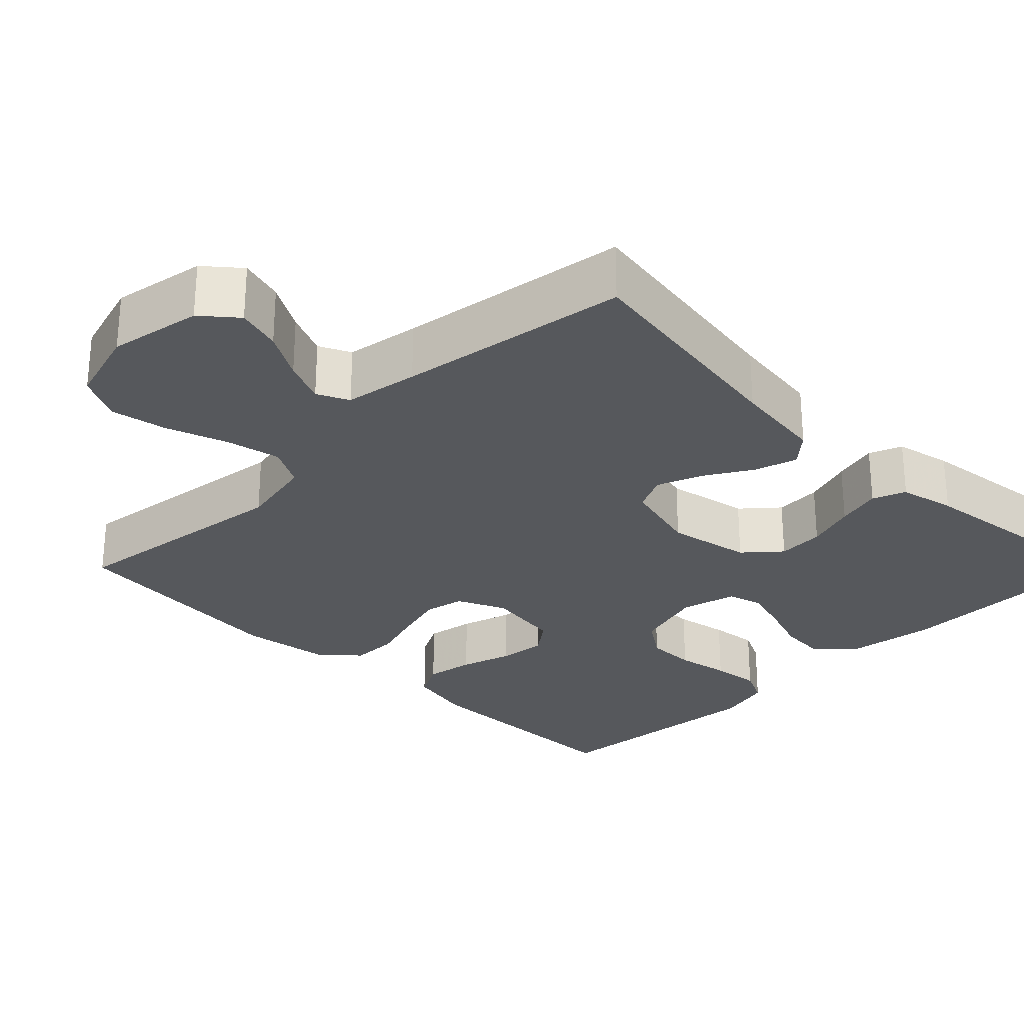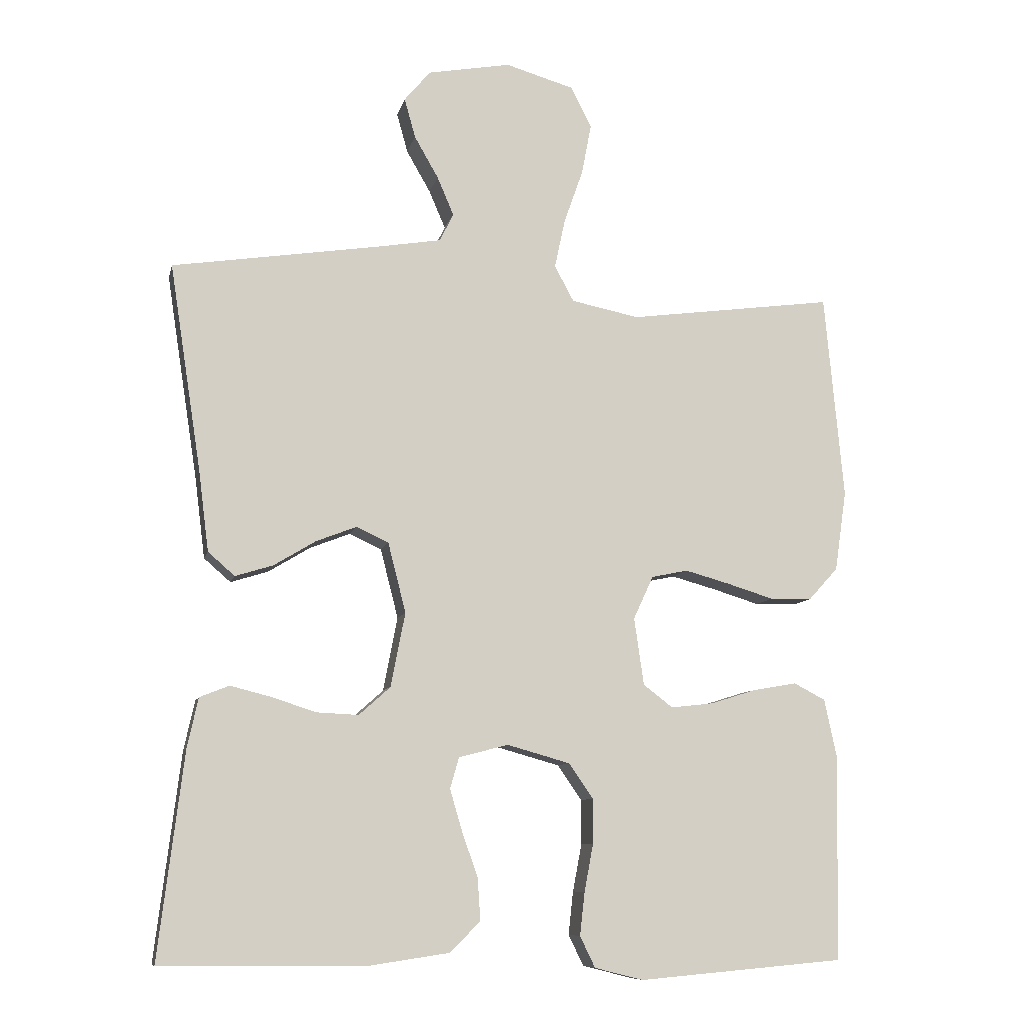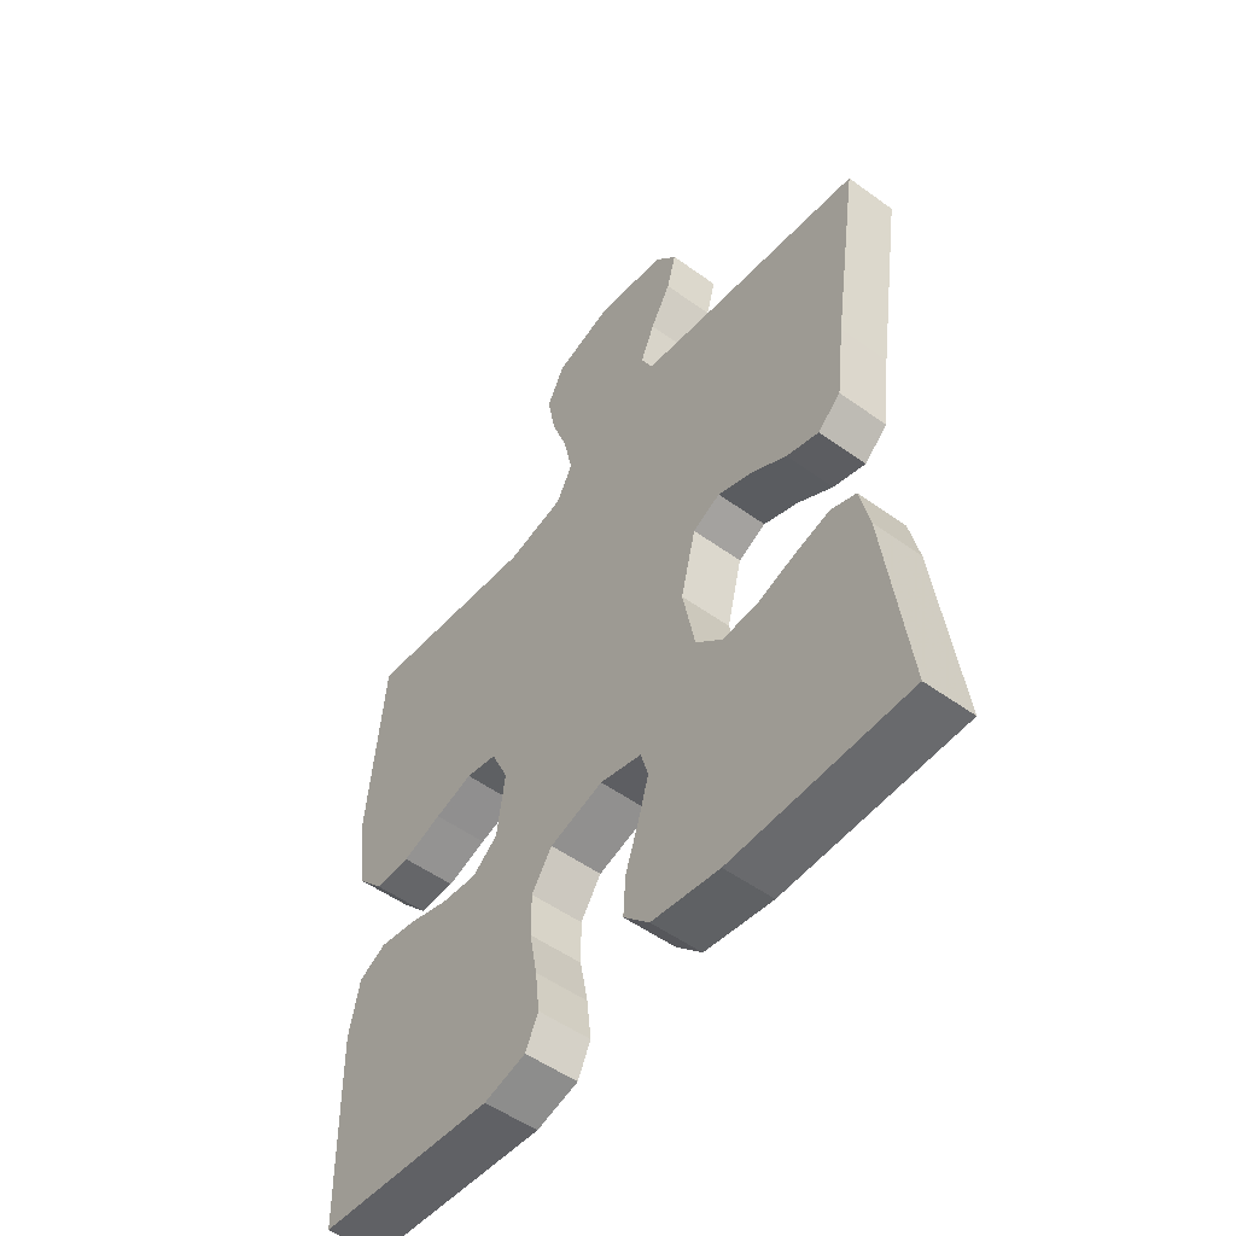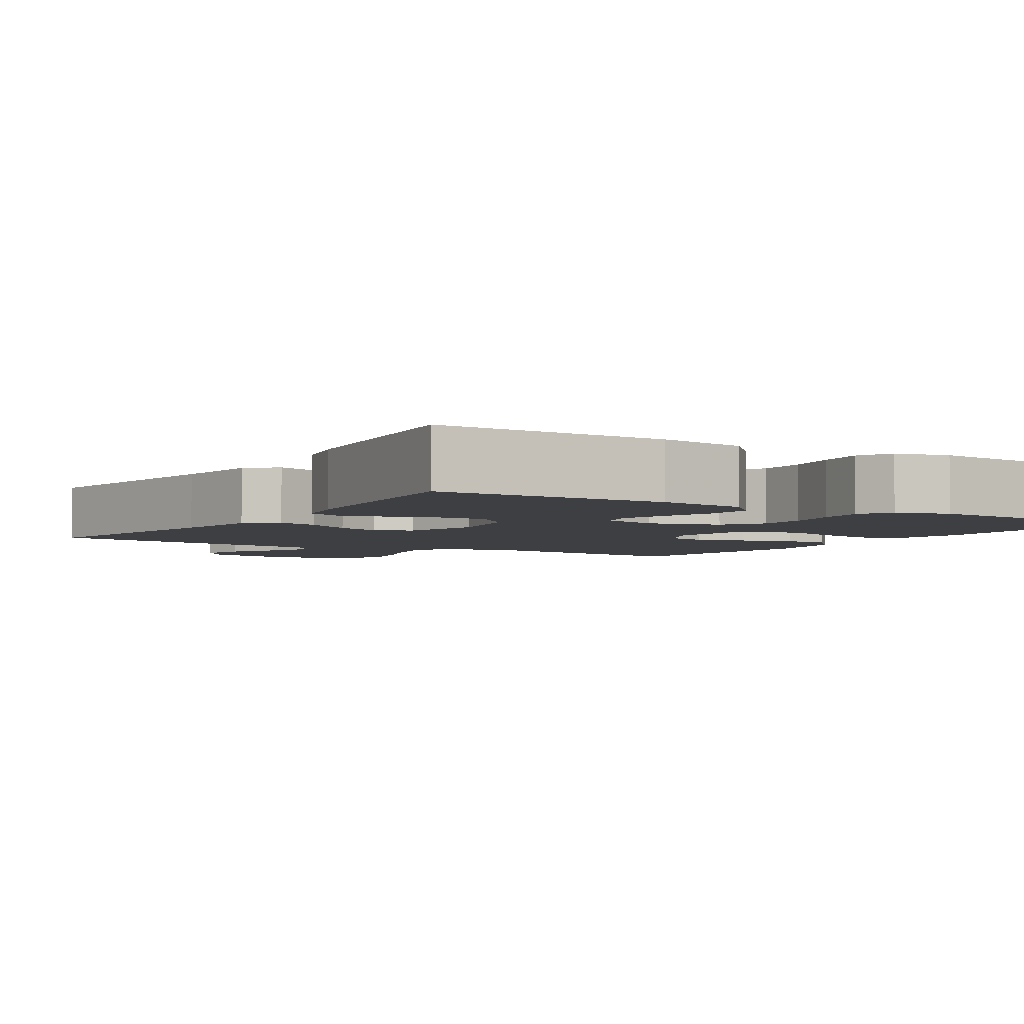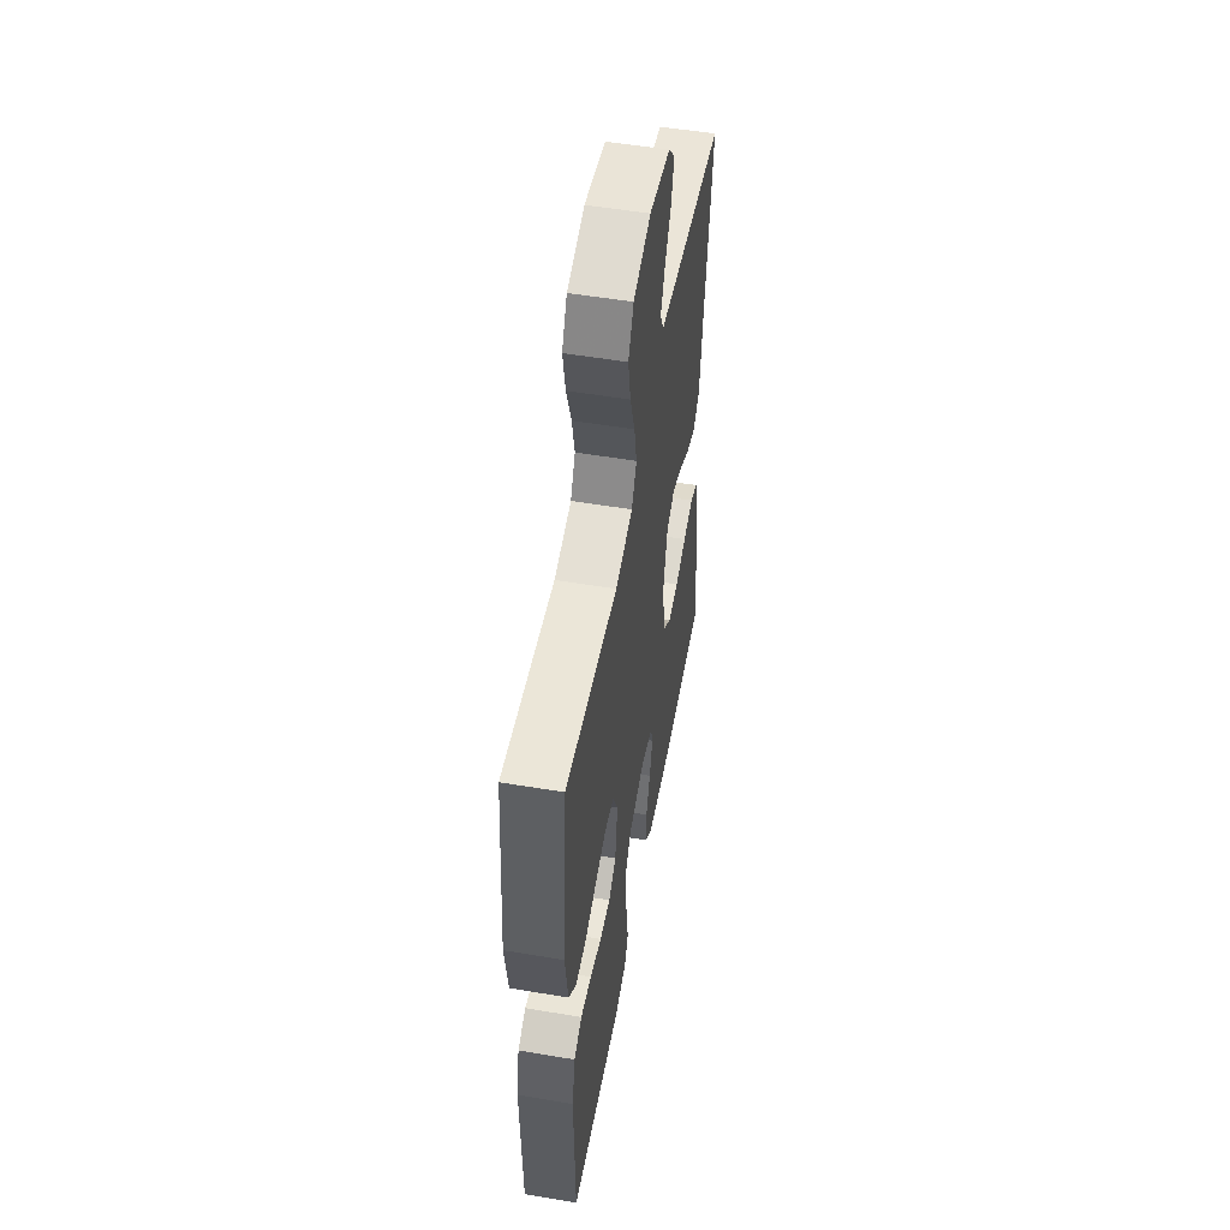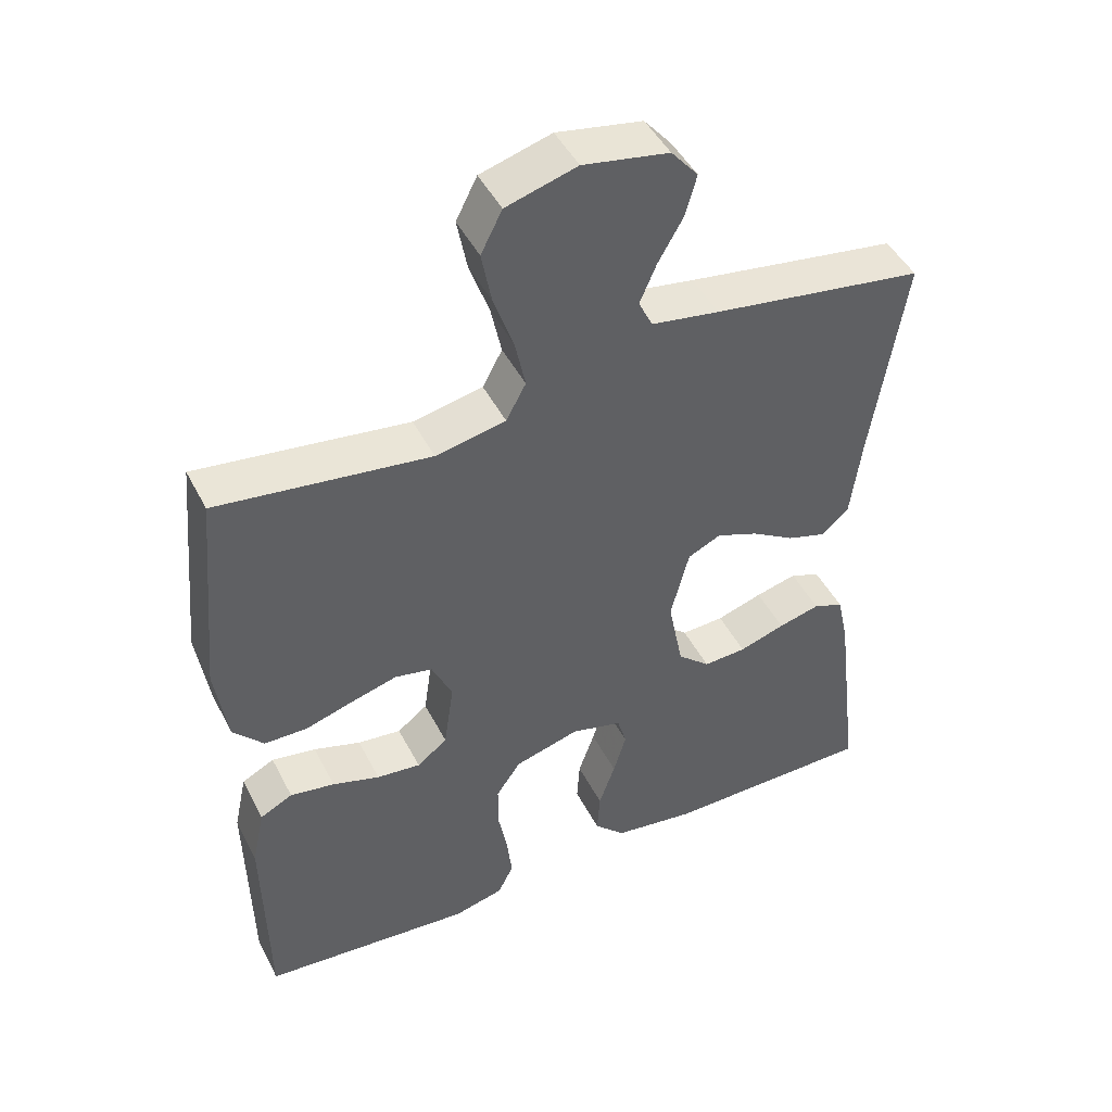
<metadata>
{"format":"obj","ext":"obj","renderer":"f3d","projection":"perspective","resolution":1024,"background":"white","views":[{"elev":-27.7,"azim":45.1,"up":"+Y"},{"elev":-9.1,"azim":167.7,"up":"+Z"},{"elev":-52.7,"azim":52.2,"up":"+Z"},{"elev":-3.9,"azim":147.9,"up":"+Y"},{"elev":53.1,"azim":-79.8,"up":"+Z"},{"elev":46.4,"azim":-26.1,"up":"+Z"}]}
</metadata>
<code>
v 0.5 0.07 -0.5
v 0.2 0.07 -0.502
v 0.084 0.07 -0.485
v 0.04 0.07 -0.441
v 0.044 0.07 -0.38
v 0.067 0.07 -0.314
v 0.085 0.07 -0.253
v 0.072 0.07 -0.208
v 0 0.07 -0.189
v -0.092 0.07 -0.215
v -0.127 0.07 -0.266
v -0.127 0.07 -0.331
v -0.114 0.07 -0.4
v -0.107 0.07 -0.463
v -0.129 0.07 -0.508
v -0.2 0.07 -0.526
v -0.5 0.07 -0.5
v -0.505 0.07 -0.2
v -0.487 0.07 -0.116
v -0.441 0.07 -0.092
v -0.378 0.07 -0.103
v -0.311 0.07 -0.124
v -0.249 0.07 -0.131
v -0.206 0.07 -0.098
v -0.192 0.07 0
v -0.221 0.07 0.063
v -0.274 0.07 0.074
v -0.339 0.07 0.056
v -0.407 0.07 0.035
v -0.468 0.07 0.036
v -0.511 0.07 0.083
v -0.528 0.07 0.2
v -0.5 0.07 0.5
v -0.2 0.07 0.46
v -0.101 0.07 0.48
v -0.073 0.07 0.532
v -0.088 0.07 0.603
v -0.116 0.07 0.683
v -0.13 0.07 0.757
v -0.1 0.07 0.816
v 0 0.07 0.845
v 0.121 0.07 0.823
v 0.159 0.07 0.778
v 0.143 0.07 0.72
v 0.108 0.07 0.659
v 0.084 0.07 0.603
v 0.104 0.07 0.562
v 0.2 0.07 0.546
v 0.5 0.07 0.5
v 0.454 0.07 0.2
v 0.439 0.07 0.081
v 0.4 0.07 0.047
v 0.345 0.07 0.064
v 0.284 0.07 0.101
v 0.225 0.07 0.124
v 0.178 0.07 0.102
v 0.152 0.07 0
v 0.173 0.07 -0.108
v 0.219 0.07 -0.149
v 0.28 0.07 -0.146
v 0.345 0.07 -0.125
v 0.404 0.07 -0.11
v 0.447 0.07 -0.127
v 0.463 0.07 -0.2
v 0.5 0 -0.5
v 0.2 0 -0.502
v 0.084 0 -0.485
v 0.04 0 -0.441
v 0.044 0 -0.38
v 0.067 0 -0.314
v 0.085 0 -0.253
v 0.072 0 -0.208
v 0 0 -0.189
v -0.092 0 -0.215
v -0.127 0 -0.266
v -0.127 0 -0.331
v -0.114 0 -0.4
v -0.107 0 -0.463
v -0.129 0 -0.508
v -0.2 0 -0.526
v -0.5 0 -0.5
v -0.505 0 -0.2
v -0.487 0 -0.116
v -0.441 0 -0.092
v -0.378 0 -0.103
v -0.311 0 -0.124
v -0.249 0 -0.131
v -0.206 0 -0.098
v -0.192 0 0
v -0.221 0 0.063
v -0.274 0 0.074
v -0.339 0 0.056
v -0.407 0 0.035
v -0.468 0 0.036
v -0.511 0 0.083
v -0.528 0 0.2
v -0.5 0 0.5
v -0.2 0 0.46
v -0.101 0 0.48
v -0.073 0 0.532
v -0.088 0 0.603
v -0.116 0 0.683
v -0.13 0 0.757
v -0.1 0 0.816
v 0 0 0.845
v 0.121 0 0.823
v 0.159 0 0.778
v 0.143 0 0.72
v 0.108 0 0.659
v 0.084 0 0.603
v 0.104 0 0.562
v 0.2 0 0.546
v 0.5 0 0.5
v 0.454 0 0.2
v 0.439 0 0.081
v 0.4 0 0.047
v 0.345 0 0.064
v 0.284 0 0.101
v 0.225 0 0.124
v 0.178 0 0.102
v 0.152 0 0
v 0.173 0 -0.108
v 0.219 0 -0.149
v 0.28 0 -0.146
v 0.345 0 -0.125
v 0.404 0 -0.11
v 0.447 0 -0.127
v 0.463 0 -0.2
f 60 61 62 63
f 60 63 64 1
f 51 52 53 54
f 50 51 54 55
f 48 49 50 55
f 47 48 55 56
f 42 43 44 45
f 42 45 46
f 41 42 46
f 40 41 46
f 37 38 39 40
f 36 37 40 46
f 35 36 46 47
f 31 32 33 34
f 31 34 35
f 28 29 30 31
f 27 28 31 35
f 26 27 35 47
f 19 20 21 22
f 19 22 23
f 18 19 23
f 17 18 23
f 16 17 23 24
f 12 13 14 15
f 11 12 15 16
f 3 4 5 6
f 3 6 7
f 2 3 7
f 59 60 1 2
f 58 59 2 7
f 57 58 7 8
f 56 57 8 9
f 25 26 47 56
f 25 56 9 10
f 11 16 24 25
f 10 11 25
f 127 126 125 124
f 65 128 127 124
f 118 117 116 115
f 119 118 115 114
f 119 114 113 112
f 120 119 112 111
f 109 108 107 106
f 110 109 106
f 110 106 105
f 110 105 104
f 104 103 102 101
f 110 104 101 100
f 111 110 100 99
f 98 97 96 95
f 99 98 95
f 95 94 93 92
f 99 95 92 91
f 111 99 91 90
f 86 85 84 83
f 87 86 83
f 87 83 82
f 87 82 81
f 88 87 81 80
f 79 78 77 76
f 80 79 76 75
f 70 69 68 67
f 71 70 67
f 71 67 66
f 66 65 124 123
f 71 66 123 122
f 72 71 122 121
f 73 72 121 120
f 120 111 90 89
f 74 73 120 89
f 89 88 80 75
f 89 75 74
f 1 65 66 2
f 2 66 67 3
f 3 67 68 4
f 4 68 69 5
f 5 69 70 6
f 6 70 71 7
f 7 71 72 8
f 8 72 73 9
f 9 73 74 10
f 10 74 75 11
f 11 75 76 12
f 12 76 77 13
f 13 77 78 14
f 14 78 79 15
f 15 79 80 16
f 16 80 81 17
f 17 81 82 18
f 18 82 83 19
f 19 83 84 20
f 20 84 85 21
f 21 85 86 22
f 22 86 87 23
f 23 87 88 24
f 24 88 89 25
f 25 89 90 26
f 26 90 91 27
f 27 91 92 28
f 28 92 93 29
f 29 93 94 30
f 30 94 95 31
f 31 95 96 32
f 32 96 97 33
f 33 97 98 34
f 34 98 99 35
f 35 99 100 36
f 36 100 101 37
f 37 101 102 38
f 38 102 103 39
f 39 103 104 40
f 40 104 105 41
f 41 105 106 42
f 42 106 107 43
f 43 107 108 44
f 44 108 109 45
f 45 109 110 46
f 46 110 111 47
f 47 111 112 48
f 48 112 113 49
f 49 113 114 50
f 50 114 115 51
f 51 115 116 52
f 52 116 117 53
f 53 117 118 54
f 54 118 119 55
f 55 119 120 56
f 56 120 121 57
f 57 121 122 58
f 58 122 123 59
f 59 123 124 60
f 60 124 125 61
f 61 125 126 62
f 62 126 127 63
f 63 127 128 64
f 64 128 65 1

</code>
